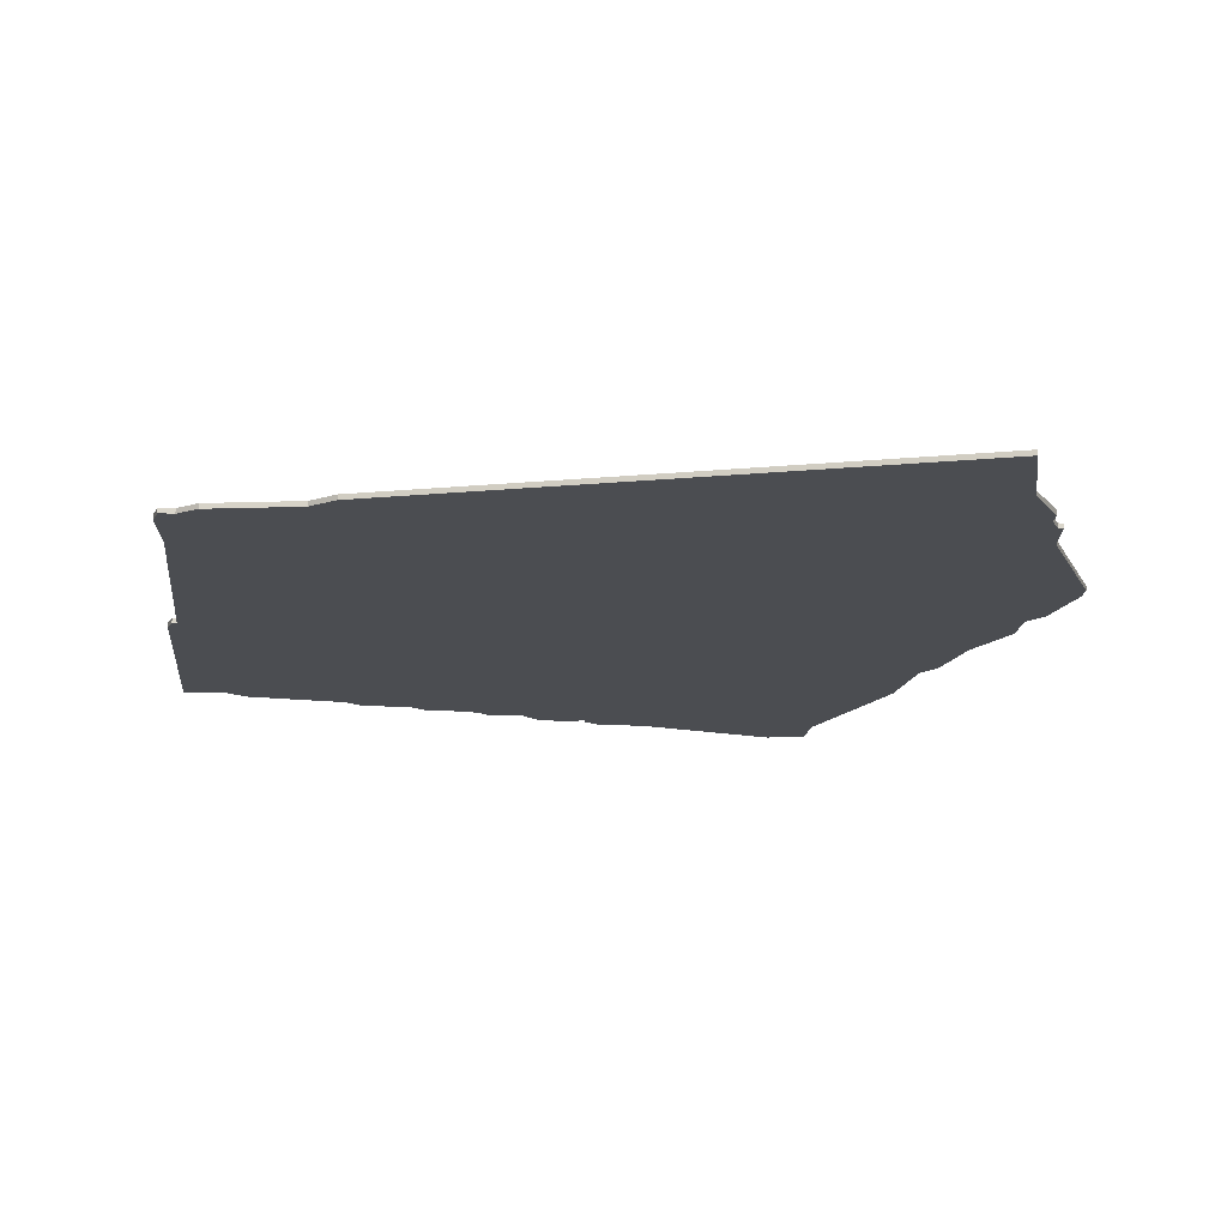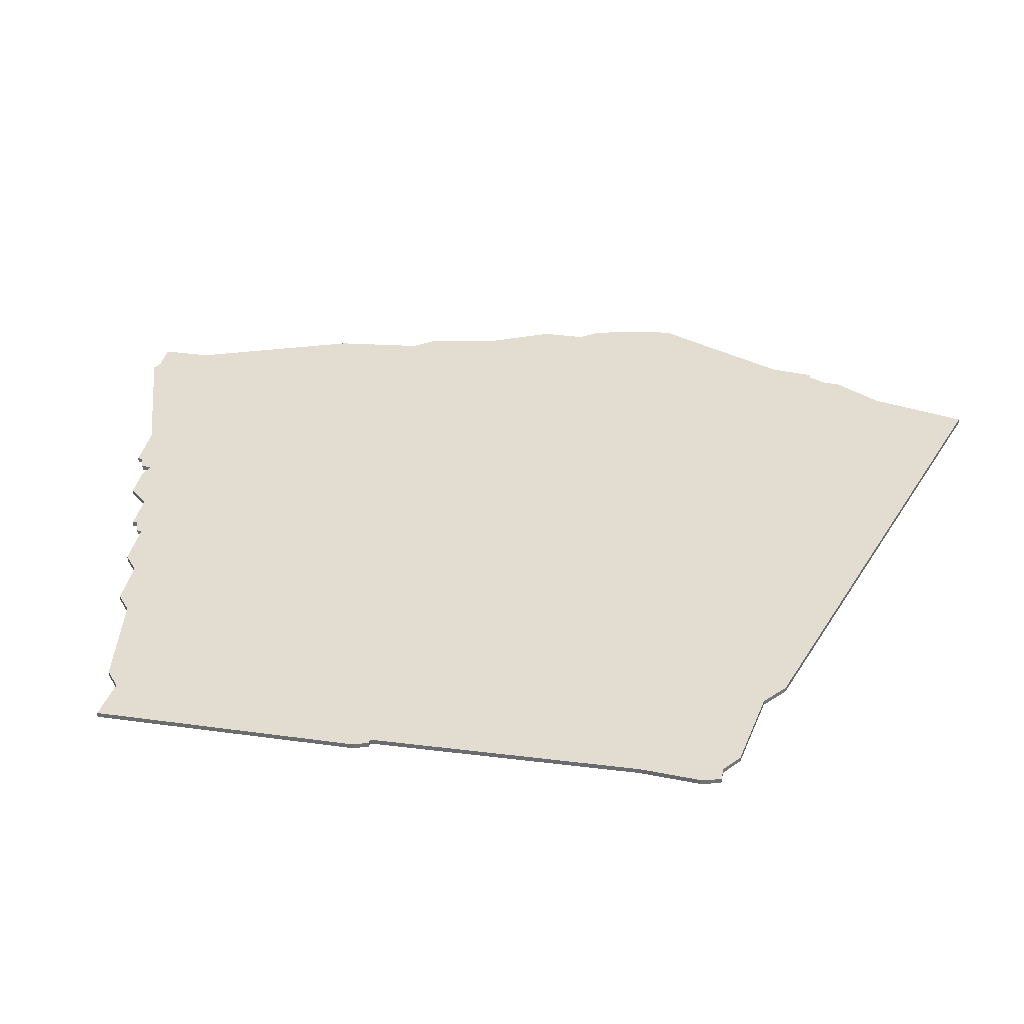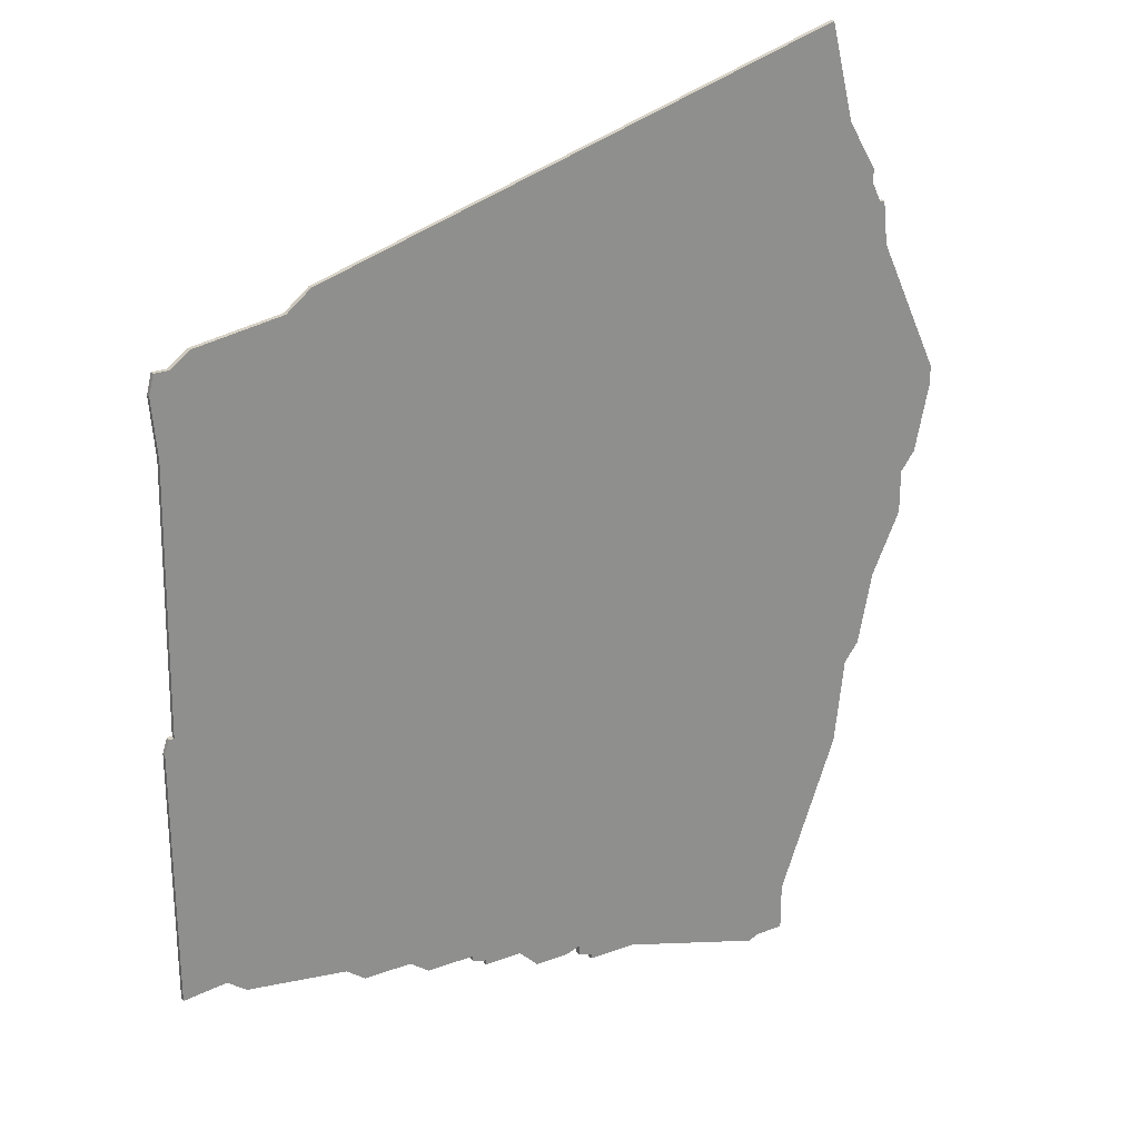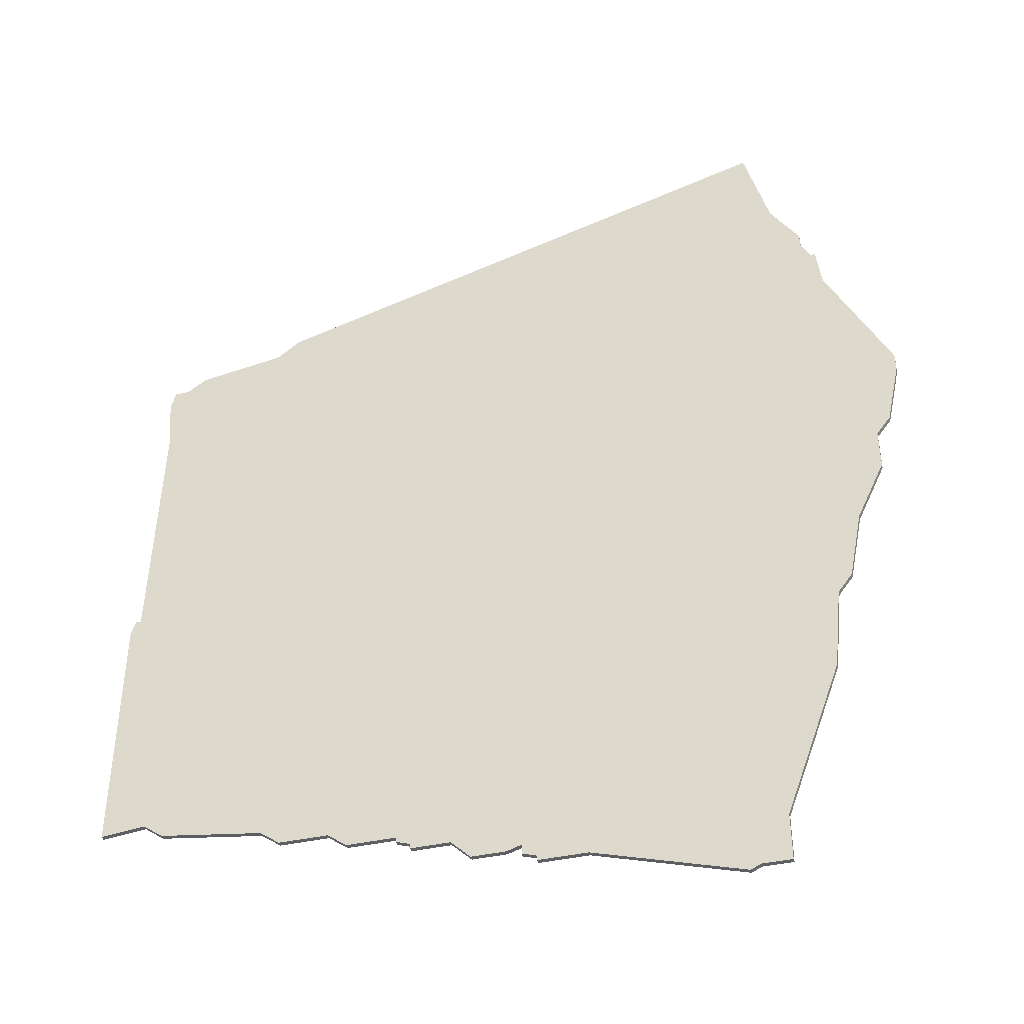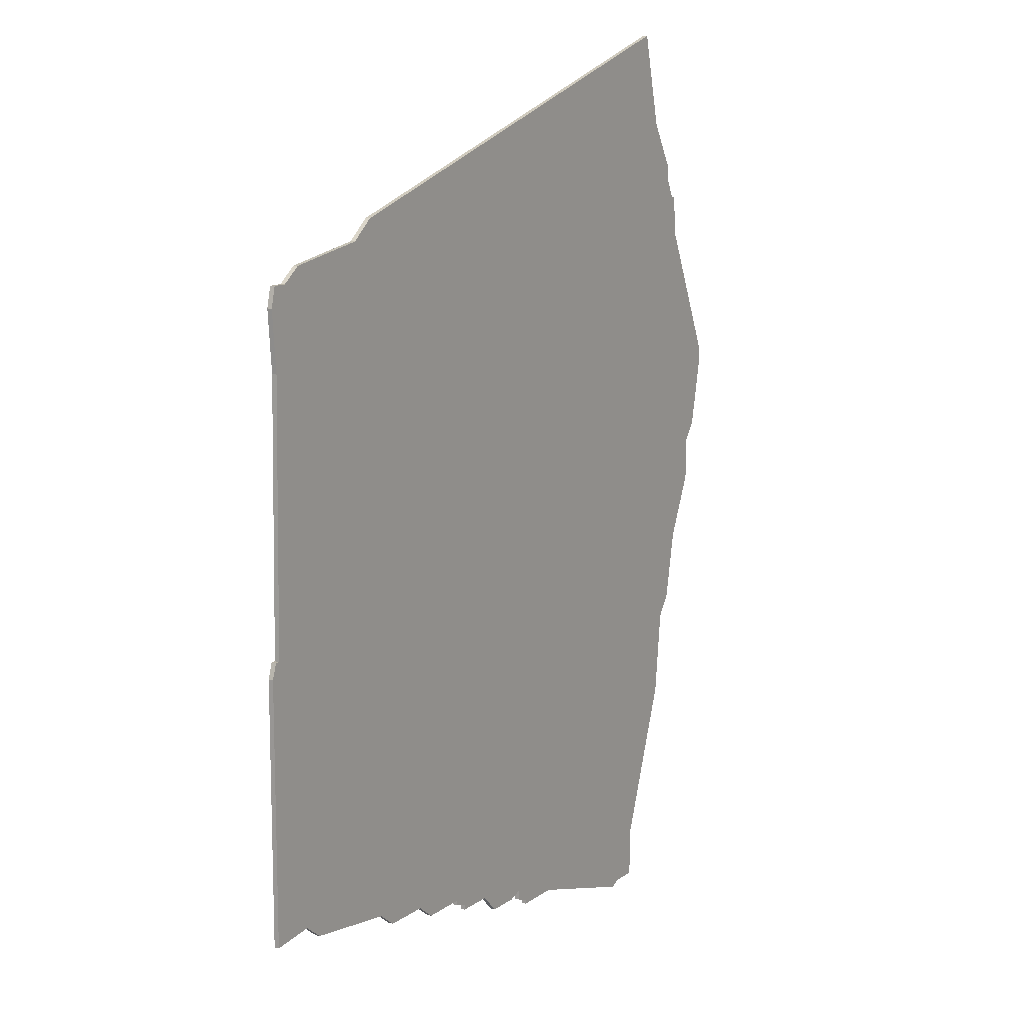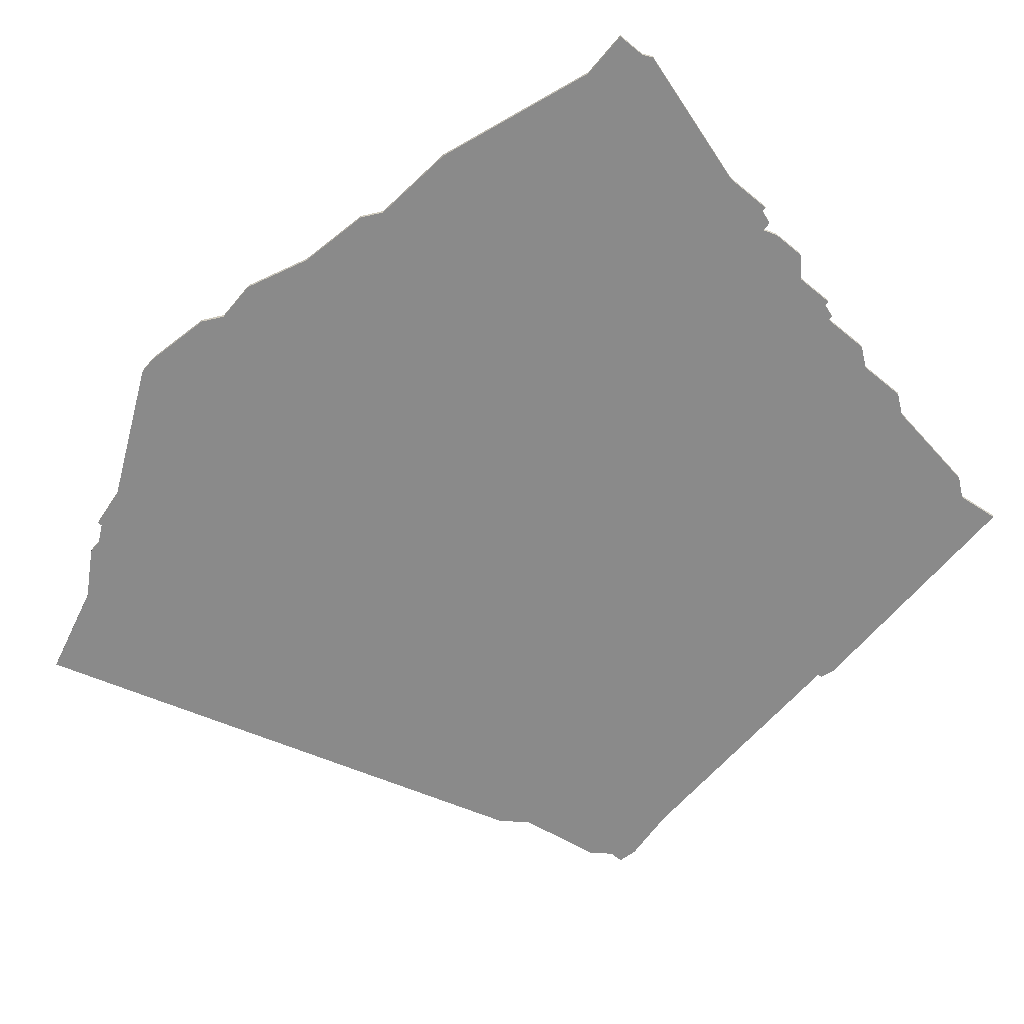
<metadata>
{"format":"obj","ext":"obj","renderer":"f3d","projection":"perspective","resolution":1024,"background":"white","views":[{"elev":-15.6,"azim":174.5,"up":"+Z"},{"elev":35.2,"azim":100.4,"up":"+Z"},{"elev":25.3,"azim":149.4,"up":"+Y"},{"elev":-42.7,"azim":-165.4,"up":"+Y"},{"elev":12.0,"azim":121.8,"up":"+Y"},{"elev":-63.5,"azim":-39.8,"up":"+Z"}]}
</metadata>
<code>
v 4451 -1774 0
v 4451 -1774 1
v 4327 -1874 0
v 4327 -1874 1
v 4417 -1917 0
v 4417 -1917 1
v 4417 -1918 0
v 4417 -1918 1
v 4326 -1770 0
v 4326 -1770 1
v 4326 -1767 0
v 4326 -1767 1
v 4392 -1925 0
v 4392 -1925 1
v 4392 -1923 0
v 4392 -1923 1
v 4466 -1908 0
v 4466 -1908 1
v 4309 -1811 0
v 4309 -1811 1
v 4309 -1815 0
v 4309 -1815 1
v 4441 -1914 0
v 4441 -1914 1
v 4341 -1925 0
v 4341 -1925 1
v 4341 -1935 0
v 4341 -1935 1
v 4473 -1780 0
v 4473 -1780 1
v 4349 -1936 0
v 4349 -1936 1
v 4324 -1870 0
v 4324 -1870 1
v 4324 -1774 0
v 4324 -1774 1
v 4332 -1757 0
v 4332 -1757 1
v 4431 -1914 0
v 4431 -1914 1
v 4406 -1920 0
v 4406 -1920 1
v 4315 -1842 0
v 4315 -1842 1
v 4315 -1833 0
v 4315 -1833 1
v 4414 -1919 0
v 4414 -1919 1
v 4414 -1920 0
v 4414 -1920 1
v 4323 -1774 0
v 4323 -1774 1
v 4389 -1926 0
v 4389 -1926 1
v 4389 -1927 0
v 4389 -1927 1
v 4347 -1935 0
v 4347 -1935 1
v 4446 -1770 0
v 4446 -1770 1
v 4479 -1853 0
v 4479 -1853 1
v 4479 -1906 0
v 4479 -1906 1
v 4322 -1783 0
v 4322 -1783 1
v 4470 -1905 0
v 4470 -1905 1
v 4379 -1927 0
v 4379 -1927 1
v 4445 -1911 0
v 4445 -1911 1
v 4478 -1850 0
v 4478 -1850 1
v 4321 -1855 0
v 4321 -1855 1
v 4329 -1892 0
v 4329 -1892 1
v 4395 -1924 0
v 4395 -1924 1
v 4337 -1737 0
v 4337 -1737 1
v 4469 -1777 0
v 4469 -1777 1
v 4312 -1829 0
v 4312 -1829 1
v 4477 -1850 0
v 4477 -1850 1
v 4477 -1784 0
v 4477 -1784 1
v 4427 -1917 0
v 4427 -1917 1
v 4402 -1924 0
v 4402 -1924 1
v 4476 -1796 0
v 4476 -1796 1
v 4476 -1780 0
v 4476 -1780 1
f 57 27 25
f 77 3 15
f 3 33 75
f 3 75 5
f 69 25 77
f 25 69 31
f 57 25 31
f 15 53 69
f 69 53 55
f 69 77 15
f 75 45 59
f 59 45 65
f 21 45 85
f 21 19 45
f 65 45 19
f 45 75 43
f 65 51 35
f 65 35 9
f 9 11 37
f 59 65 9
f 59 9 37
f 81 59 37
f 53 15 13
f 79 15 41
f 93 79 41
f 47 49 41
f 5 47 41
f 3 5 41
f 39 91 5
f 47 5 7
f 71 23 39
f 87 71 39
f 87 39 5
f 75 87 5
f 87 75 59
f 61 67 71
f 1 83 95
f 59 1 87
f 95 83 29
f 67 17 71
f 71 87 61
f 63 67 61
f 73 61 87
f 95 29 89
f 97 89 29
f 1 95 87
f 15 3 41
f 26 28 58
f 16 4 78
f 76 34 4
f 6 76 4
f 78 26 70
f 32 70 26
f 32 26 58
f 70 54 16
f 56 54 70
f 16 78 70
f 60 46 76
f 66 46 60
f 86 46 22
f 46 20 22
f 20 46 66
f 44 76 46
f 36 52 66
f 10 36 66
f 38 12 10
f 10 66 60
f 38 10 60
f 38 60 82
f 14 16 54
f 42 16 80
f 42 80 94
f 42 50 48
f 42 48 6
f 42 6 4
f 6 92 40
f 8 6 48
f 40 24 72
f 40 72 88
f 6 40 88
f 6 88 76
f 60 76 88
f 72 68 62
f 96 84 2
f 88 2 60
f 30 84 96
f 72 18 68
f 62 88 72
f 62 68 64
f 88 62 74
f 90 30 96
f 30 90 98
f 88 96 2
f 42 4 16
f 38 82 37
f 37 82 81
f 12 38 11
f 11 38 37
f 10 12 9
f 9 12 11
f 36 10 35
f 35 10 9
f 52 36 51
f 51 36 35
f 66 52 65
f 65 52 51
f 20 66 19
f 19 66 65
f 22 20 21
f 21 20 19
f 86 22 85
f 85 22 21
f 46 86 45
f 45 86 85
f 44 46 43
f 43 46 45
f 76 44 75
f 75 44 43
f 34 76 33
f 33 76 75
f 4 34 3
f 3 34 33
f 78 4 77
f 77 4 3
f 26 78 25
f 25 78 77
f 28 26 27
f 27 26 25
f 58 28 57
f 57 28 27
f 32 58 31
f 31 58 57
f 70 32 69
f 69 32 31
f 56 70 55
f 55 70 69
f 54 56 53
f 53 56 55
f 14 54 13
f 13 54 53
f 16 14 15
f 15 14 13
f 80 16 79
f 79 16 15
f 94 80 93
f 93 80 79
f 42 94 41
f 41 94 93
f 50 42 49
f 49 42 41
f 48 50 47
f 47 50 49
f 8 48 7
f 7 48 47
f 6 8 5
f 5 8 7
f 92 6 91
f 91 6 5
f 40 92 39
f 39 92 91
f 24 40 23
f 23 40 39
f 72 24 71
f 71 24 23
f 18 72 17
f 17 72 71
f 68 18 67
f 67 18 17
f 64 68 63
f 63 68 67
f 62 64 61
f 61 64 63
f 74 62 73
f 73 62 61
f 88 74 87
f 87 74 73
f 96 88 95
f 95 88 87
f 90 96 89
f 89 96 95
f 98 90 97
f 97 90 89
f 30 98 29
f 29 98 97
f 84 30 83
f 83 30 29
f 2 84 1
f 1 84 83
f 82 60 81
f 81 60 59
f 60 2 59
f 59 2 1

</code>
